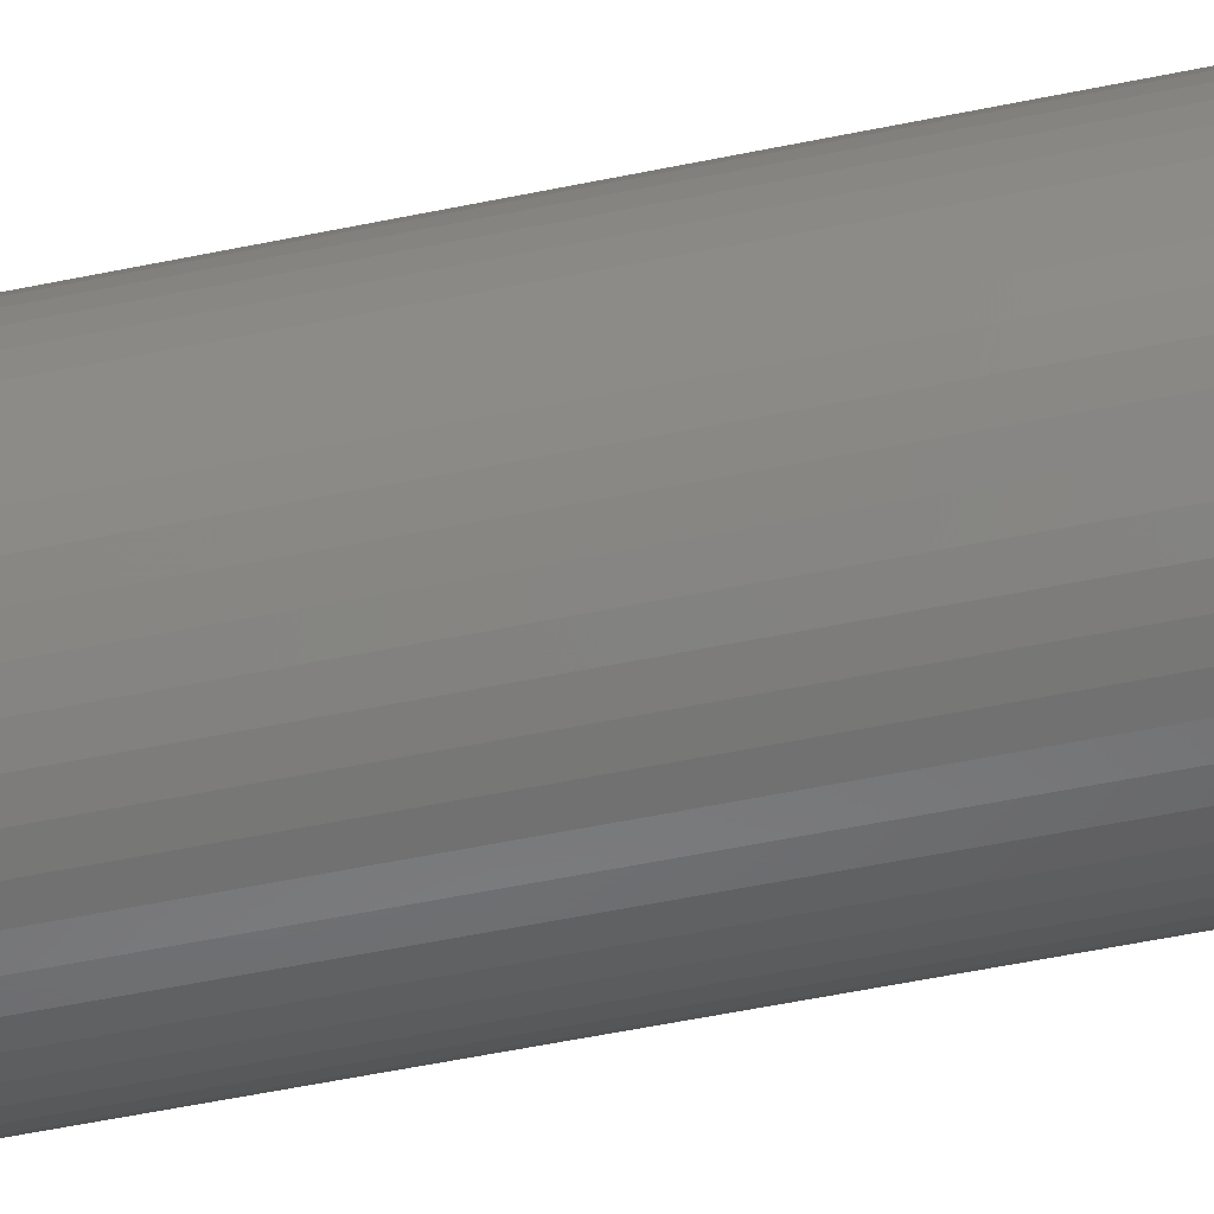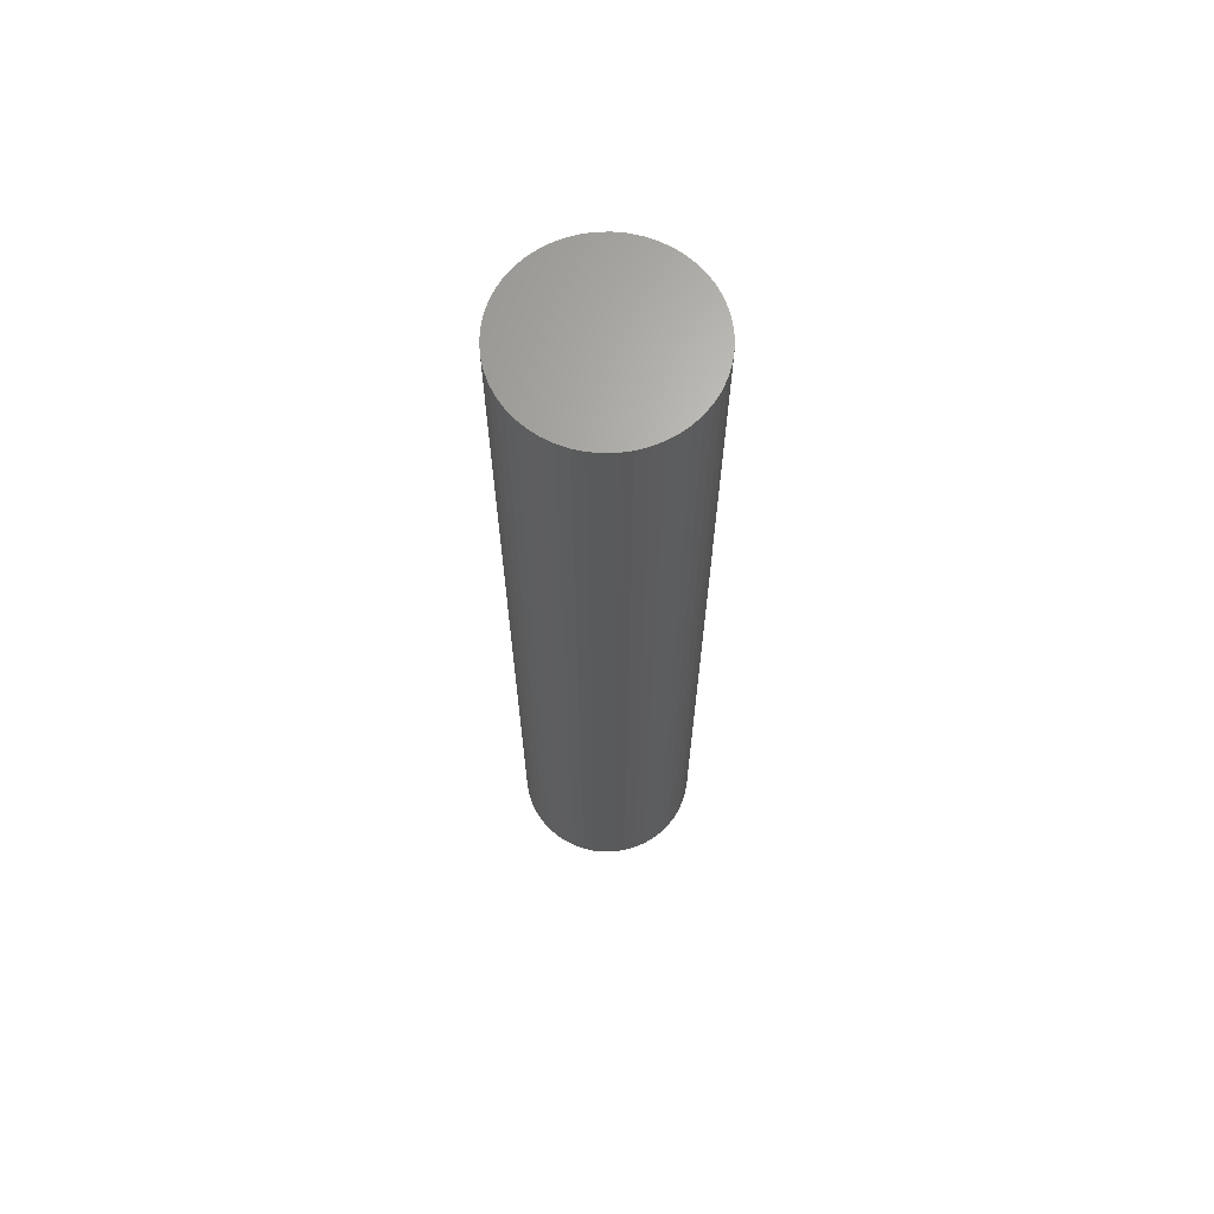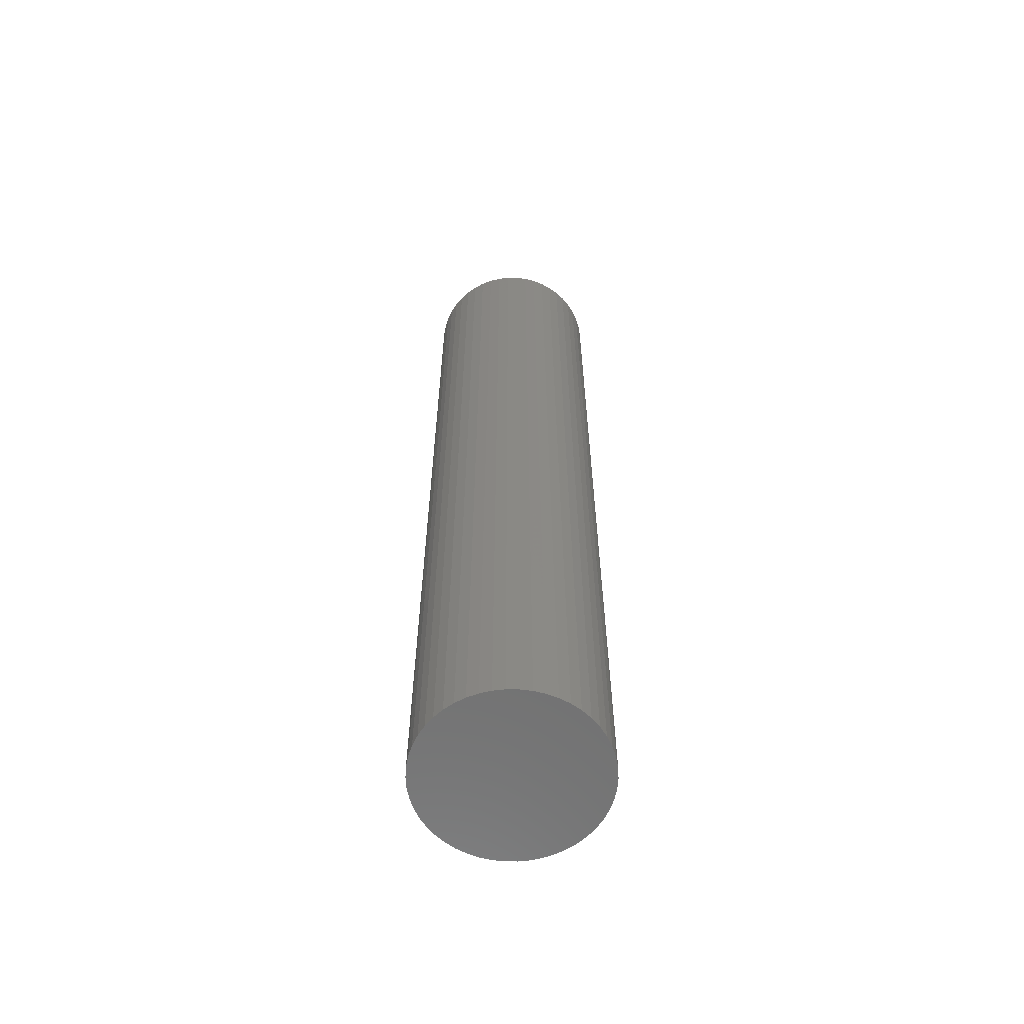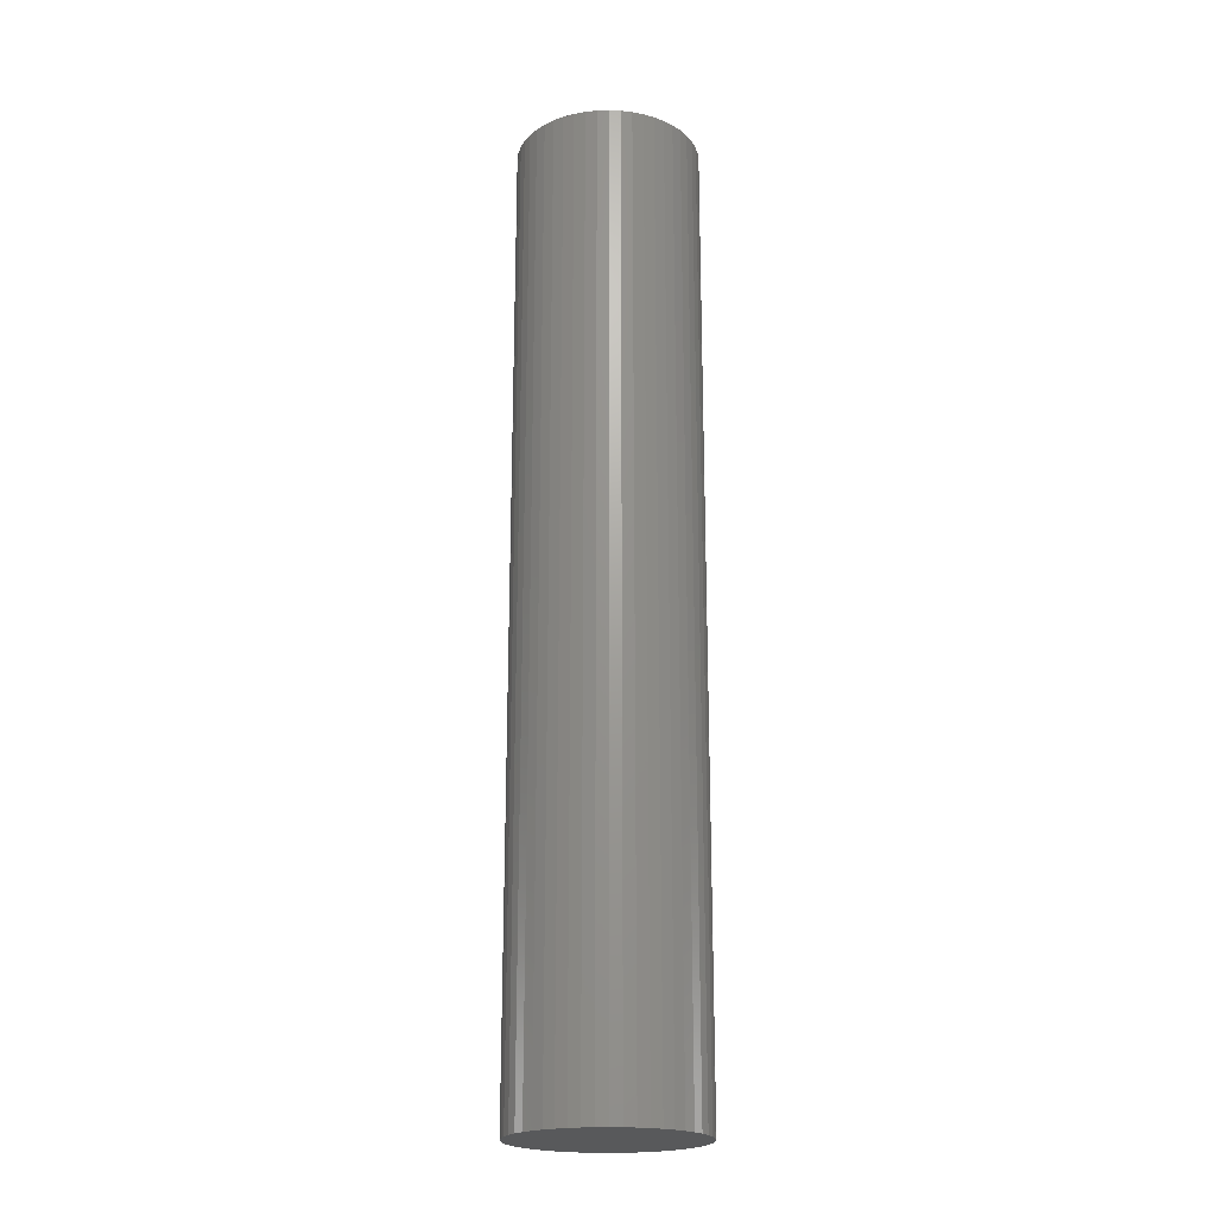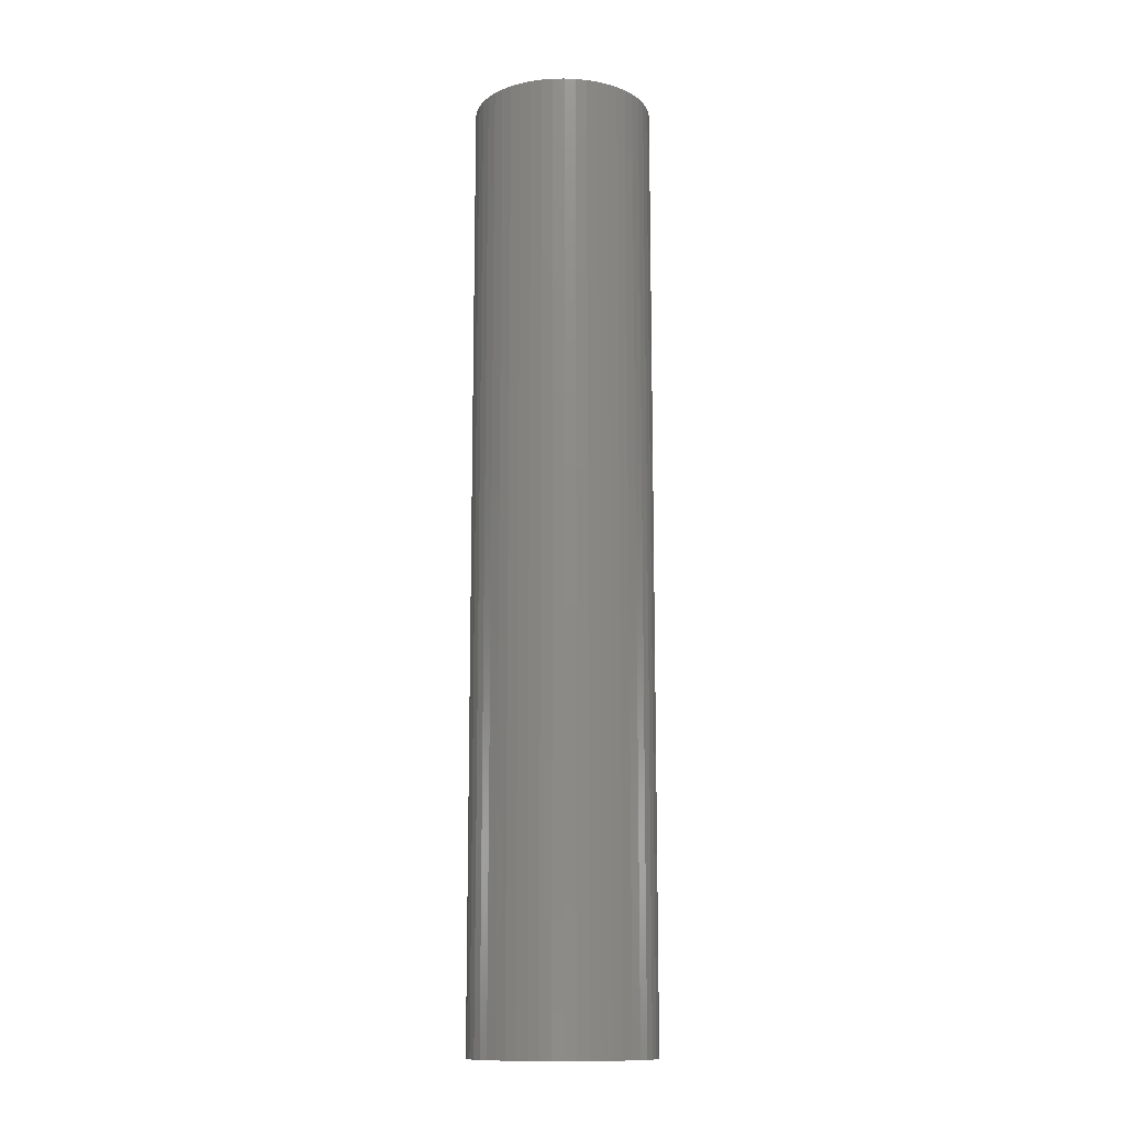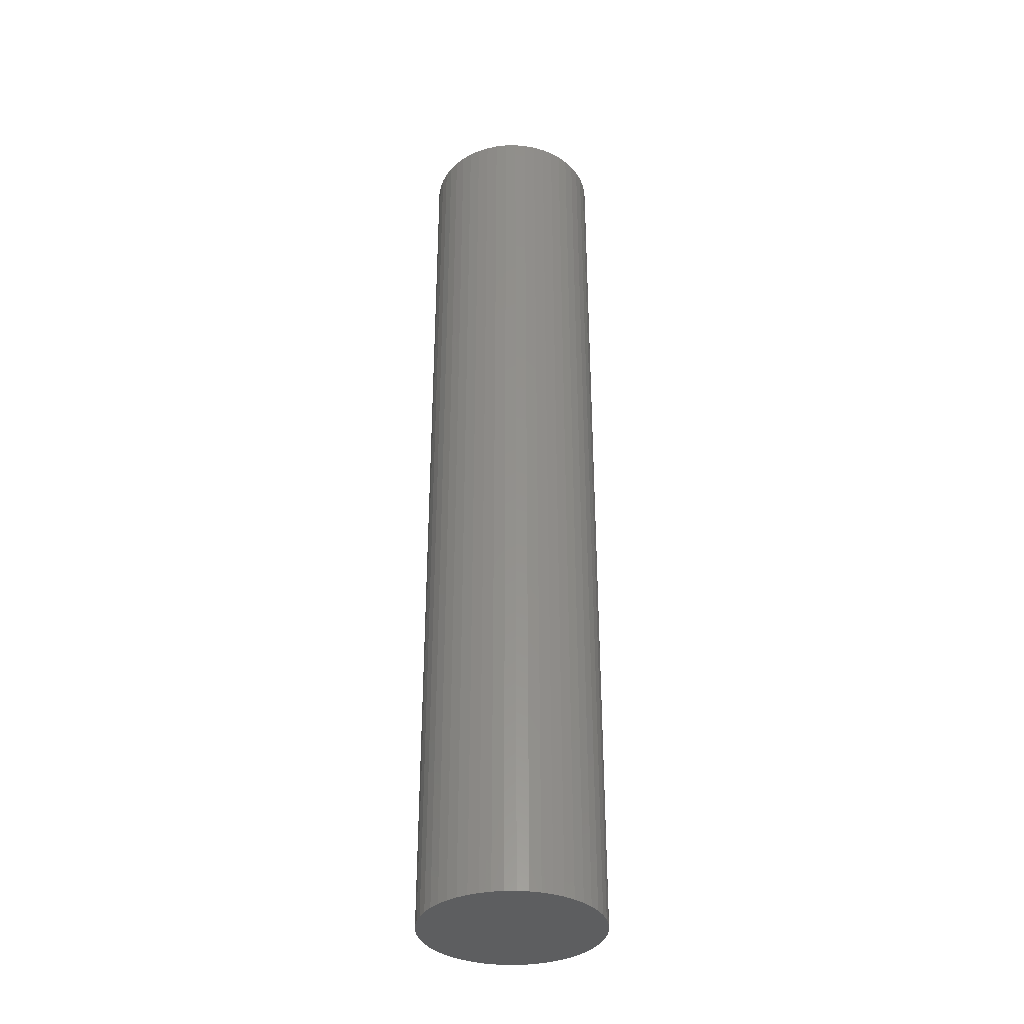
<metadata>
{"format":"stl","ext":"stl","renderer":"f3d","projection":"perspective","resolution":1024,"background":"white","views":[{"elev":-49.3,"azim":103.3,"up":"+Y"},{"elev":66.6,"azim":70.5,"up":"+Z"},{"elev":-61.7,"azim":172.5,"up":"+Z"},{"elev":-21.0,"azim":-54.5,"up":"+Z"},{"elev":-13.0,"azim":74.5,"up":"+Z"},{"elev":-35.2,"azim":-99.8,"up":"+Z"}]}
</metadata>
<code>
# stl→obj: 100 verts, 196 faces
v 2.85 0 15
v 2.828 0.3572 -15
v 2.828 0.3572 15
v 2.85 0 -15
v 2.76 0.7088 -15
v 2.76 0.7088 15
v -2.85 0 -15
v -2.828 0.3572 15
v -2.828 0.3572 -15
v -2.85 0 15
v 0.179 2.844 -15
v -0.179 2.844 15
v 0.179 2.844 15
v -0.179 2.844 -15
v 2.828 -0.3572 -15
v 2.76 -0.7088 -15
v 2.65 -1.049 -15
v 2.65 1.049 -15
v 2.497 -1.373 -15
v 2.497 1.373 -15
v 2.306 -1.675 -15
v 2.306 1.675 -15
v 2.078 -1.951 -15
v 2.078 1.951 -15
v 1.817 -2.196 -15
v 1.817 2.196 -15
v 1.527 -2.406 -15
v 1.527 2.406 -15
v 1.213 -2.579 -15
v 1.213 2.579 -15
v 0.8807 -2.711 -15
v 0.8807 2.711 -15
v 0.534 -2.8 -15
v 0.534 2.8 -15
v 0.179 -2.844 -15
v -0.179 -2.844 -15
v -0.534 -2.8 -15
v -0.534 2.8 -15
v -0.8807 -2.711 -15
v -0.8807 2.711 -15
v -1.213 -2.579 -15
v -1.213 2.579 -15
v -1.527 -2.406 -15
v -1.527 2.406 -15
v -1.817 -2.196 -15
v -1.817 2.196 -15
v -2.078 -1.951 -15
v -2.078 1.951 -15
v -2.306 -1.675 -15
v -2.306 1.675 -15
v -2.497 -1.373 -15
v -2.497 1.373 -15
v -2.65 -1.049 -15
v -2.65 1.049 -15
v -2.76 -0.7088 -15
v -2.76 0.7088 -15
v -2.828 -0.3572 -15
v 2.078 -1.951 15
v 1.817 -2.196 15
v -2.078 1.951 15
v -1.817 2.196 15
v -1.213 2.579 15
v -0.8807 2.711 15
v 2.65 1.049 15
v 2.497 1.373 15
v 0.8807 2.711 15
v 1.213 2.579 15
v 0.534 2.8 15
v 1.527 2.406 15
v 1.817 2.196 15
v -2.497 1.373 15
v -2.65 1.049 15
v -2.76 0.7088 15
v 2.828 -0.3572 15
v 2.76 -0.7088 15
v 2.65 -1.049 15
v 2.497 -1.373 15
v 2.306 1.675 15
v 2.306 -1.675 15
v 2.078 1.951 15
v 1.527 -2.406 15
v 1.213 -2.579 15
v 0.8807 -2.711 15
v 0.534 -2.8 15
v 0.179 -2.844 15
v -0.179 -2.844 15
v -0.534 2.8 15
v -0.534 -2.8 15
v -0.8807 -2.711 15
v -1.213 -2.579 15
v -1.527 2.406 15
v -1.527 -2.406 15
v -1.817 -2.196 15
v -2.078 -1.951 15
v -2.306 1.675 15
v -2.306 -1.675 15
v -2.497 -1.373 15
v -2.65 -1.049 15
v -2.76 -0.7088 15
v -2.828 -0.3572 15
f 1 2 3
f 2 1 4
f 3 5 6
f 5 3 2
f 7 8 9
f 8 7 10
f 11 12 13
f 12 11 14
f 15 2 4
f 16 2 15
f 16 5 2
f 17 5 16
f 17 18 5
f 19 18 17
f 19 20 18
f 21 20 19
f 21 22 20
f 23 22 21
f 23 24 22
f 25 24 23
f 25 26 24
f 27 26 25
f 27 28 26
f 29 28 27
f 29 30 28
f 31 30 29
f 31 32 30
f 33 32 31
f 33 34 32
f 35 34 33
f 35 11 34
f 36 11 35
f 36 14 11
f 37 14 36
f 37 38 14
f 39 38 37
f 39 40 38
f 41 40 39
f 41 42 40
f 43 42 41
f 43 44 42
f 45 44 43
f 45 46 44
f 47 46 45
f 47 48 46
f 49 48 47
f 49 50 48
f 51 50 49
f 51 52 50
f 53 52 51
f 53 54 52
f 55 54 53
f 55 56 54
f 57 56 55
f 57 9 56
f 9 57 7
f 25 58 59
f 58 25 23
f 46 60 61
f 60 46 48
f 40 62 63
f 62 40 42
f 64 20 65
f 20 64 18
f 30 66 67
f 66 30 32
f 32 68 66
f 68 32 34
f 26 69 70
f 69 26 28
f 54 71 52
f 71 54 72
f 56 72 54
f 72 56 73
f 3 74 1
f 6 74 3
f 6 75 74
f 64 75 6
f 64 76 75
f 65 76 64
f 65 77 76
f 78 77 65
f 78 79 77
f 80 79 78
f 80 58 79
f 70 58 80
f 70 59 58
f 69 59 70
f 69 81 59
f 67 81 69
f 67 82 81
f 66 82 67
f 66 83 82
f 68 83 66
f 68 84 83
f 13 84 68
f 13 85 84
f 12 85 13
f 12 86 85
f 87 86 12
f 87 88 86
f 63 88 87
f 63 89 88
f 62 89 63
f 62 90 89
f 91 90 62
f 91 92 90
f 61 92 91
f 61 93 92
f 60 93 61
f 60 94 93
f 95 94 60
f 95 96 94
f 71 96 95
f 71 97 96
f 72 97 71
f 72 98 97
f 73 98 72
f 73 99 98
f 8 99 73
f 8 100 99
f 100 8 10
f 14 87 12
f 87 14 38
f 31 82 83
f 82 31 29
f 24 70 80
f 70 24 26
f 65 22 78
f 22 65 20
f 52 95 50
f 95 52 71
f 50 60 48
f 60 50 95
f 42 91 62
f 91 42 44
f 74 4 1
f 4 74 15
f 79 19 77
f 19 79 21
f 75 15 74
f 15 75 16
f 47 93 94
f 93 47 45
f 53 99 55
f 99 53 98
f 49 97 51
f 97 49 96
f 36 85 86
f 85 36 35
f 29 81 82
f 81 29 27
f 6 18 64
f 18 6 5
f 78 24 80
f 24 78 22
f 34 13 68
f 13 34 11
f 28 67 69
f 67 28 30
f 9 73 56
f 73 9 8
f 44 61 91
f 61 44 46
f 38 63 87
f 63 38 40
f 58 21 79
f 21 58 23
f 77 17 76
f 17 77 19
f 41 89 90
f 89 41 39
f 51 98 53
f 98 51 97
f 47 96 49
f 96 47 94
f 57 10 7
f 10 57 100
f 33 83 84
f 83 33 31
f 35 84 85
f 84 35 33
f 76 16 75
f 16 76 17
f 37 86 88
f 86 37 36
f 39 88 89
f 88 39 37
f 55 100 57
f 100 55 99
f 27 59 81
f 59 27 25
f 43 90 92
f 90 43 41
f 45 92 93
f 92 45 43

</code>
